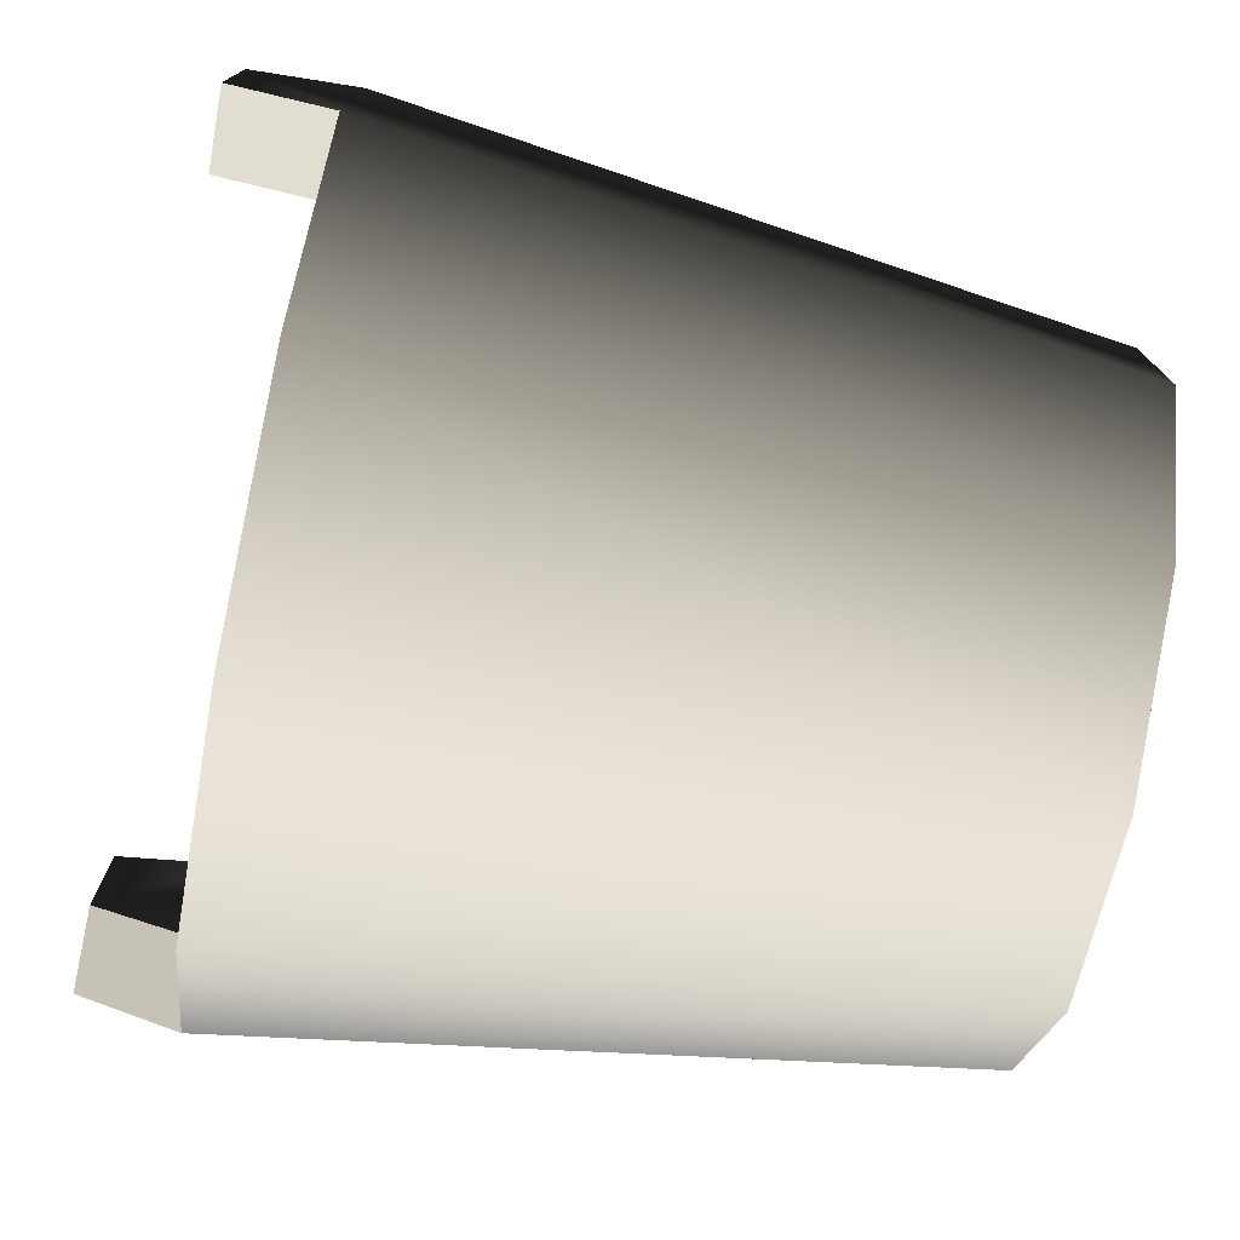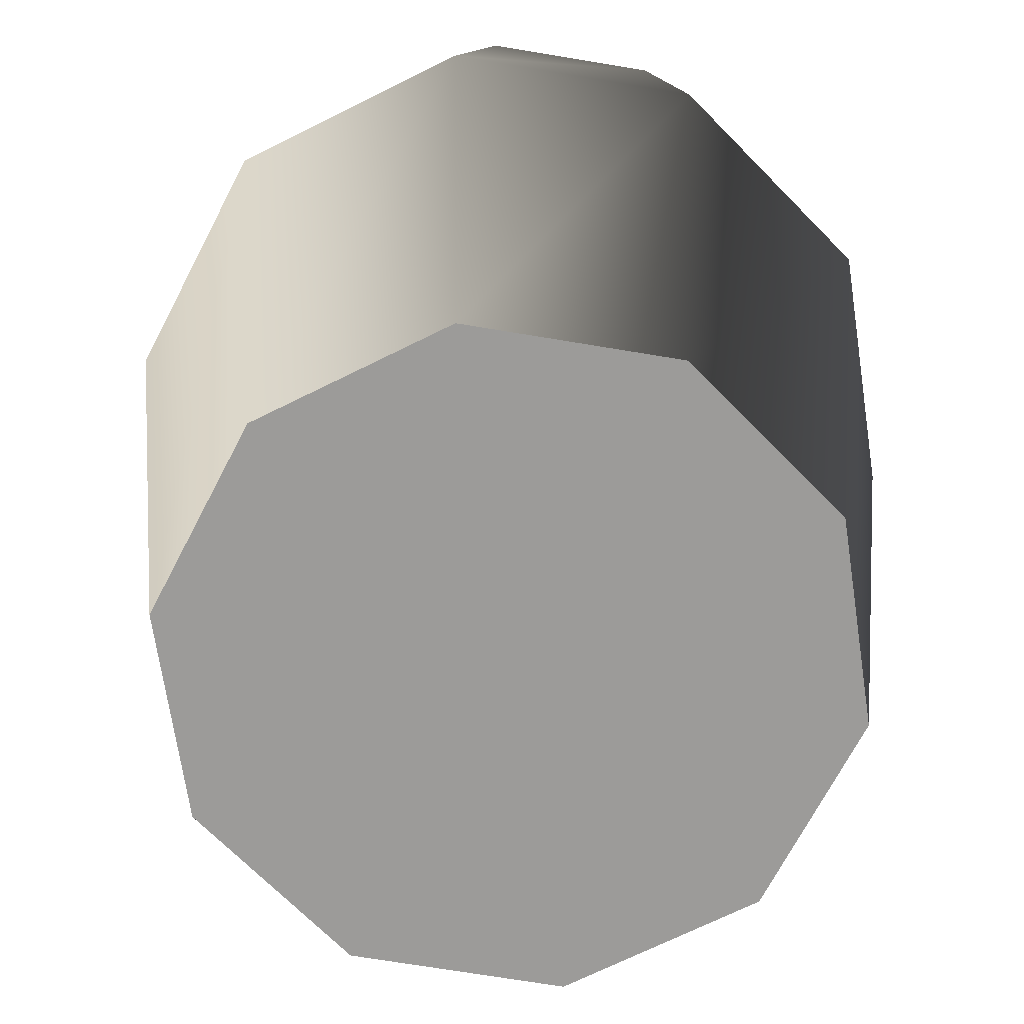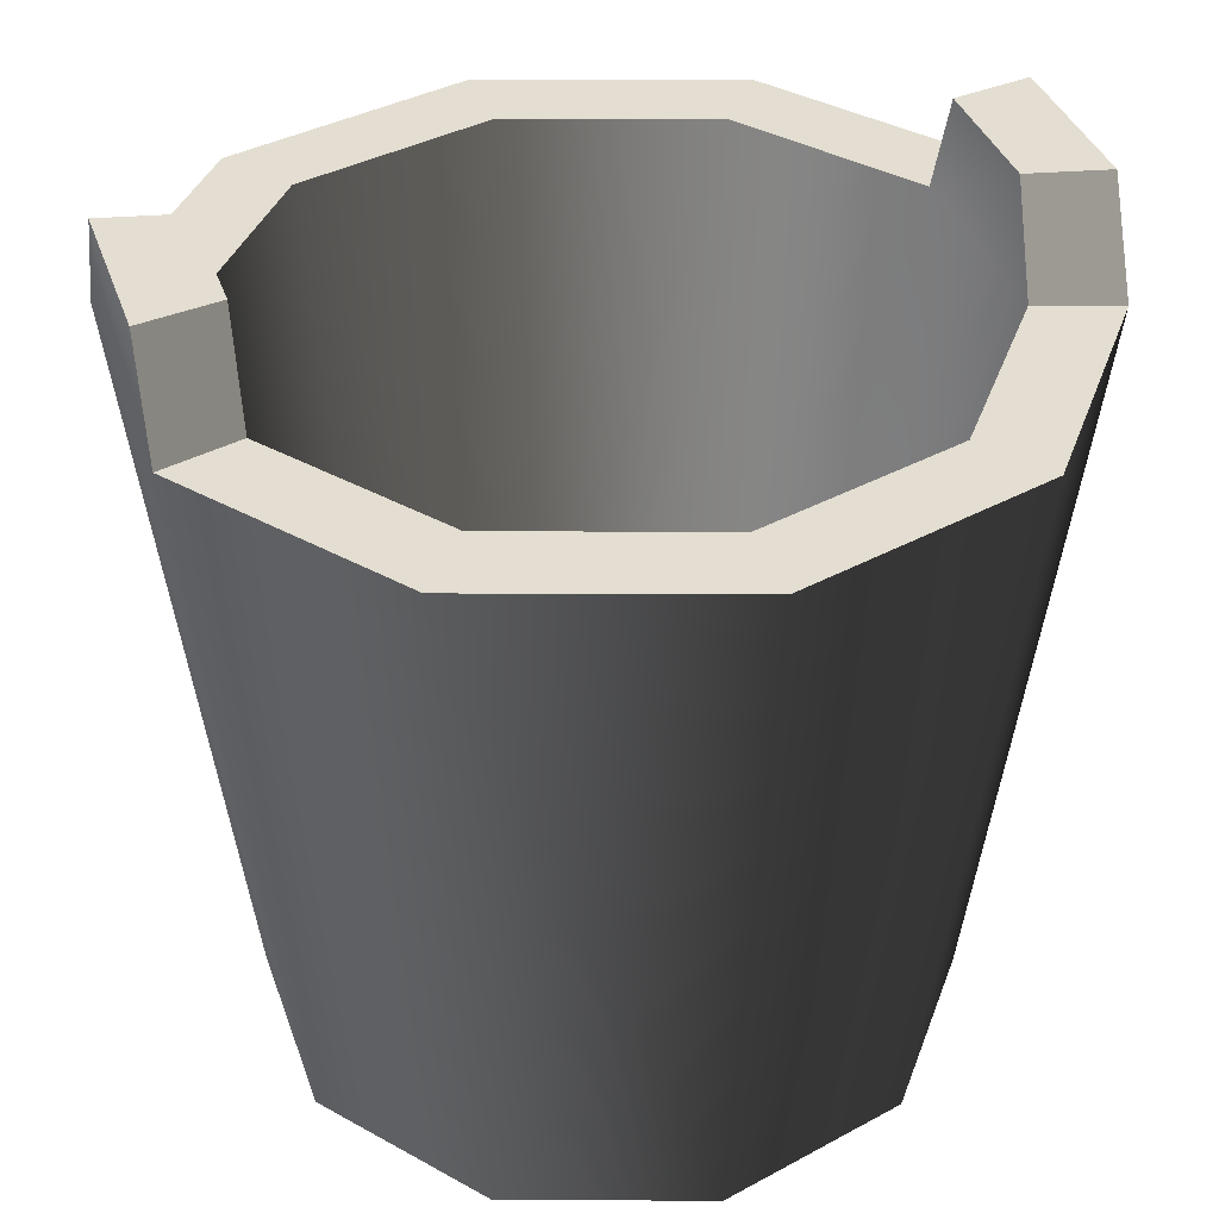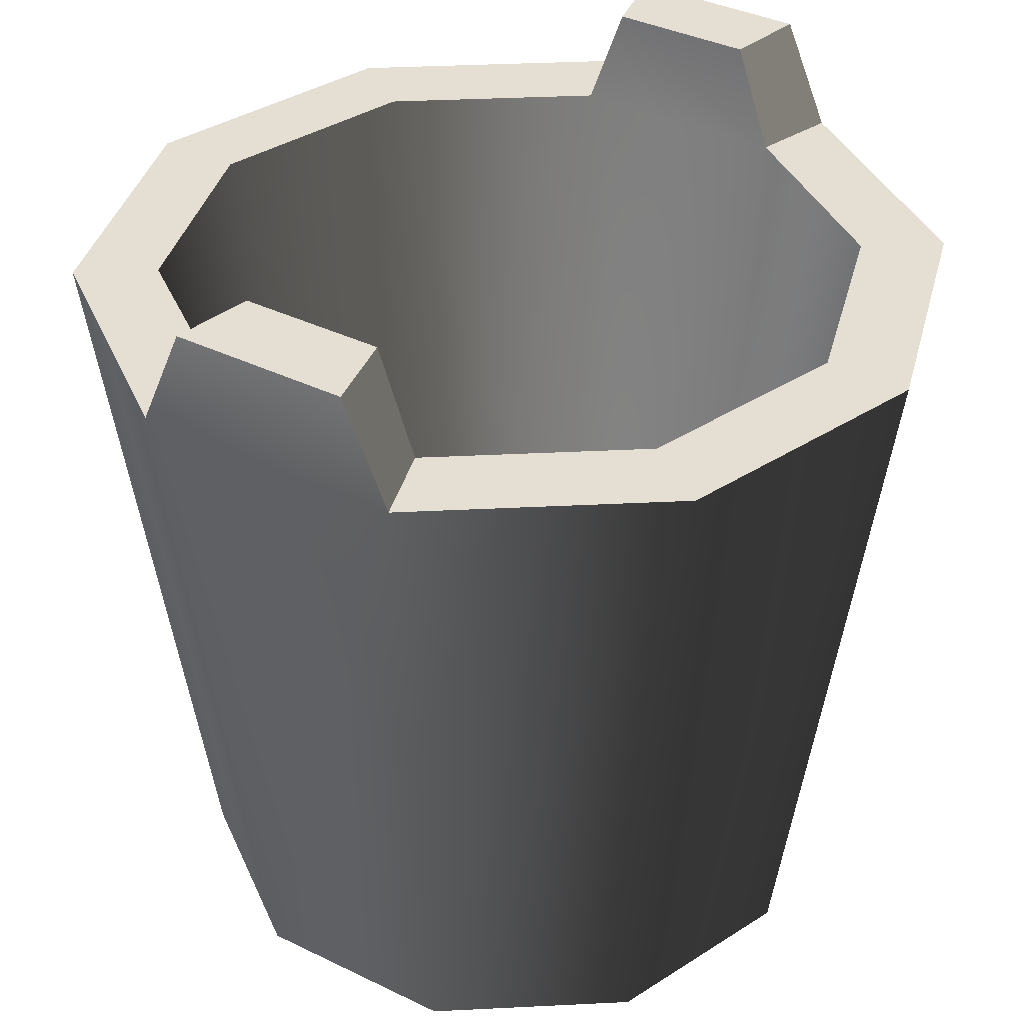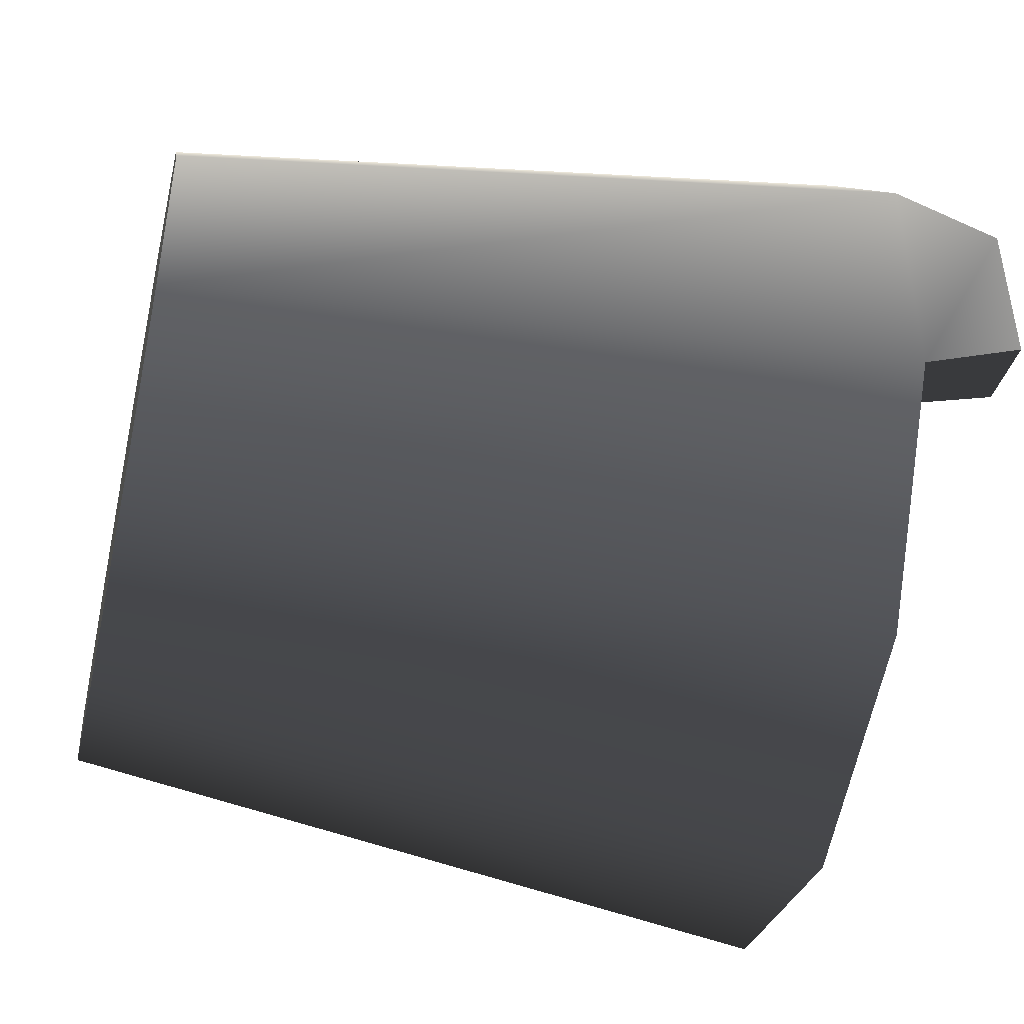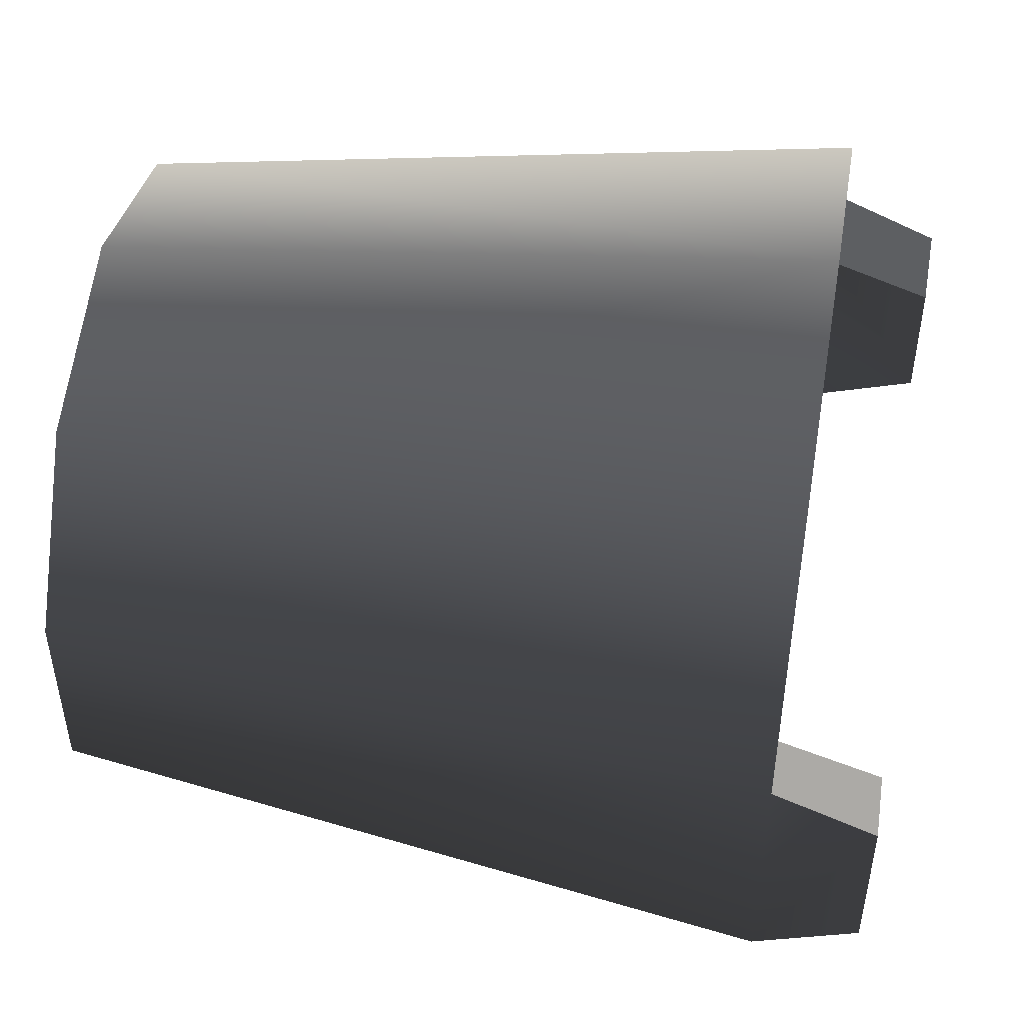
<metadata>
{"format":"obj","ext":"obj","renderer":"f3d","projection":"perspective","resolution":1024,"background":"white","views":[{"elev":-76.4,"azim":-101.0,"up":"+Z"},{"elev":-69.8,"azim":-99.5,"up":"+Y"},{"elev":36.2,"azim":162.3,"up":"+Y"},{"elev":37.0,"azim":-57.7,"up":"+Y"},{"elev":-45.8,"azim":77.2,"up":"+Z"},{"elev":49.9,"azim":99.5,"up":"+Z"}]}
</metadata>
<code>
v 4.748e-07 0 -0.1209
v -6.502e-07 0.2666 -0.1569
v -0.09224 0.2666 -0.127
v -0.07108 0 -0.09784
v -0.1492 0.2666 -0.04849
v -0.115 0 -0.03737
v -0.1492 0.2666 0.0485
v -0.115 0 0.03737
v -0.09224 0.2666 0.127
v -0.07108 0 0.09784
v 6.502e-07 0.2666 0.1569
v -4.748e-07 0 0.1209
v -0.1492 0.3045 0.0319
v -0.1492 0.3045 -0.0319
v -0.07108 0 -0.09784
v 0 0 0
v 4.748e-07 0 -0.1209
v -0.115 0 -0.03737
v -0.115 0 0.03737
v -0.07108 0 0.09784
v -4.748e-07 0 0.1209
v -3.038e-09 0.02157 -0.1003
v 0 0.02157 0
v -0.05894 0.02157 -0.08112
v -0.09537 0.02157 -0.03099
v -0.09537 0.02157 0.03099
v -0.05894 0.02157 0.08112
v 3.038e-09 0.02157 0.1003
v -6.502e-07 0.2666 -0.1569
v 4.826e-07 0.2666 -0.1266
v -0.07441 0.2666 -0.1024
v -0.09224 0.2666 -0.127
v -0.1204 0.2666 -0.03912
v -0.1492 0.2666 -0.04849
v -0.1492 0.3045 -0.0319
v -0.1204 0.3045 -0.02573
v -0.1204 0.3045 0.02573
v -0.1492 0.3045 0.0319
v -0.1492 0.2666 0.0485
v -0.1204 0.2666 0.03912
v -0.07441 0.2666 0.1024
v -0.09224 0.2666 0.127
v -4.826e-07 0.2666 0.1266
v 6.502e-07 0.2666 0.1569
v 4.826e-07 0.2666 -0.1266
v -3.038e-09 0.02157 -0.1003
v -0.05894 0.02157 -0.08112
v -0.07441 0.2666 -0.1024
v -0.09537 0.02157 -0.03099
v -0.1204 0.2666 -0.03912
v -0.09537 0.02157 0.03099
v -0.1204 0.2666 0.03912
v -0.05894 0.02157 0.08112
v -0.07441 0.2666 0.1024
v 3.038e-09 0.02157 0.1003
v -4.826e-07 0.2666 0.1266
v -0.1204 0.3045 -0.02573
v -0.1204 0.3045 0.02573
v -0.1492 0.2666 0.0485
v -0.1492 0.3045 0.0319
v -0.1204 0.3045 0.02573
v -0.1204 0.3045 0.02573
v -0.1204 0.2666 0.03912
v -0.1204 0.2666 -0.03912
v -0.1204 0.3045 -0.02573
v -0.1492 0.3045 -0.0319
v -0.1492 0.3045 -0.0319
v -0.1492 0.2666 -0.04849
v 4.748e-07 0 -0.1209
v 0.07108 0 -0.09784
v 0.09224 0.2666 -0.127
v -6.502e-07 0.2666 -0.1569
v 0.1492 0.2666 -0.0485
v 0.115 0 -0.03737
v 0.115 0 -0.03737
v 0.115 0 0.03737
v 0.1492 0.2666 0.0485
v 0.1492 0.2666 -0.0485
v 0.09224 0.2666 0.127
v 0.07108 0 0.09784
v 6.502e-07 0.2666 0.1569
v -4.748e-07 0 0.1209
v 0.1492 0.3045 0.0319
v 0.1492 0.3045 -0.0319
v 0.07108 0 -0.09784
v 4.748e-07 0 -0.1209
v 0 0 0
v 0.115 0 -0.03737
v 0.115 0 0.03737
v 0.07108 0 0.09784
v -4.748e-07 0 0.1209
v -3.038e-09 0.02157 -0.1003
v 0.05894 0.02157 -0.08112
v 0 0.02157 0
v 0.09537 0.02157 -0.03099
v 0.09537 0.02157 0.03099
v 0.05894 0.02157 0.08112
v 3.038e-09 0.02157 0.1003
v -6.502e-07 0.2666 -0.1569
v 0.09224 0.2666 -0.127
v 0.07441 0.2666 -0.1024
v 4.826e-07 0.2666 -0.1266
v 0.1204 0.2666 -0.03912
v 0.1492 0.2666 -0.0485
v 0.1492 0.3045 -0.0319
v 0.1492 0.3045 0.0319
v 0.1204 0.3045 0.02573
v 0.1204 0.3045 -0.02573
v 0.1492 0.2666 0.0485
v 0.09224 0.2666 0.127
v 0.07441 0.2666 0.1024
v 0.1204 0.2666 0.03912
v -4.826e-07 0.2666 0.1266
v 6.502e-07 0.2666 0.1569
v 4.826e-07 0.2666 -0.1266
v 0.07441 0.2666 -0.1024
v 0.05894 0.02157 -0.08112
v -3.038e-09 0.02157 -0.1003
v 0.09537 0.02157 -0.03099
v 0.1204 0.2666 -0.03912
v 0.1204 0.2666 -0.03912
v 0.1204 0.2666 0.03912
v 0.09537 0.02157 0.03099
v 0.09537 0.02157 -0.03099
v 0.05894 0.02157 0.08112
v 0.07441 0.2666 0.1024
v 3.038e-09 0.02157 0.1003
v -4.826e-07 0.2666 0.1266
v 0.1204 0.3045 -0.02573
v 0.1204 0.3045 0.02573
v 0.1492 0.2666 0.0485
v 0.1204 0.2666 0.03912
v 0.1204 0.3045 0.02573
v 0.1204 0.3045 0.02573
v 0.1492 0.3045 0.0319
v 0.1204 0.2666 -0.03912
v 0.1492 0.2666 -0.0485
v 0.1492 0.3045 -0.0319
v 0.1492 0.3045 -0.0319
v 0.1204 0.3045 -0.02573
g Bucket_01_(11)_6620_35
f 1 3 2
f 1 4 3
f 4 5 3
f 4 6 5
f 6 7 5
f 6 8 7
f 8 9 7
f 8 10 9
f 10 11 9
f 10 12 11
f 5 7 13
f 5 13 14
f 15 17 16
f 18 15 16
f 19 18 16
f 20 19 16
f 21 20 16
f 22 24 23
f 24 25 23
f 25 26 23
f 26 27 23
f 27 28 23
f 29 31 30
f 29 32 31
f 32 33 31
f 32 34 33
f 35 37 36
f 35 38 37
f 39 41 40
f 39 42 41
f 42 43 41
f 42 44 43
f 45 47 46
f 45 48 47
f 48 49 47
f 48 50 49
f 50 51 49
f 50 52 51
f 52 53 51
f 52 54 53
f 54 55 53
f 54 56 55
f 52 50 57
f 52 57 58
f 59 61 60
f 59 63 62
f 64 66 65
f 64 68 67
f 69 71 70
f 69 72 71
f 70 71 73
f 70 73 74
f 75 77 76
f 75 78 77
f 76 77 79
f 76 79 80
f 80 79 81
f 80 81 82
f 78 83 77
f 78 84 83
f 85 87 86
f 88 87 85
f 89 87 88
f 90 87 89
f 91 87 90
f 92 94 93
f 93 94 95
f 95 94 96
f 96 94 97
f 97 94 98
f 99 101 100
f 99 102 101
f 100 101 103
f 100 103 104
f 105 107 106
f 105 108 107
f 109 111 110
f 109 112 111
f 110 111 113
f 110 113 114
f 115 117 116
f 115 118 117
f 116 117 119
f 116 119 120
f 121 123 122
f 121 124 123
f 122 123 125
f 122 125 126
f 126 125 127
f 126 127 128
f 122 129 121
f 122 130 129
f 131 133 132
f 131 135 134
f 136 138 137
f 136 140 139

</code>
